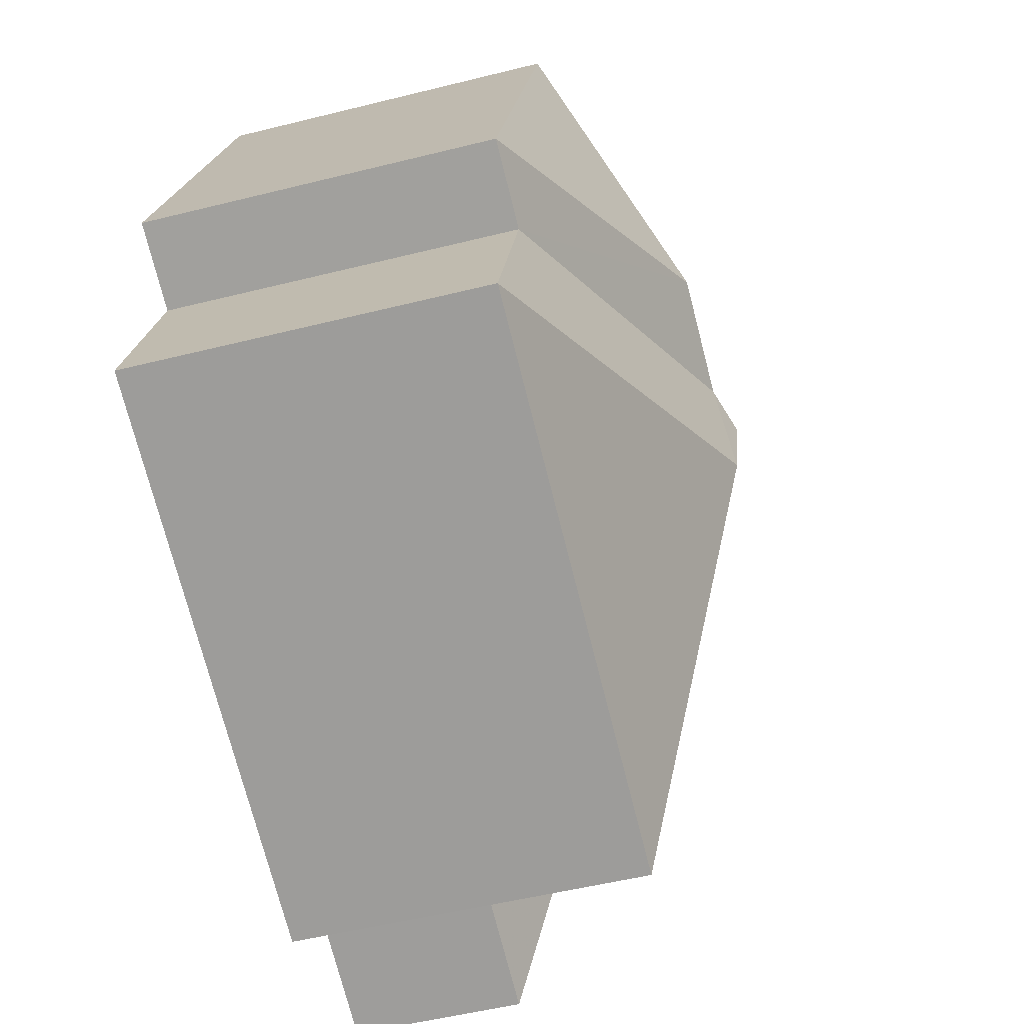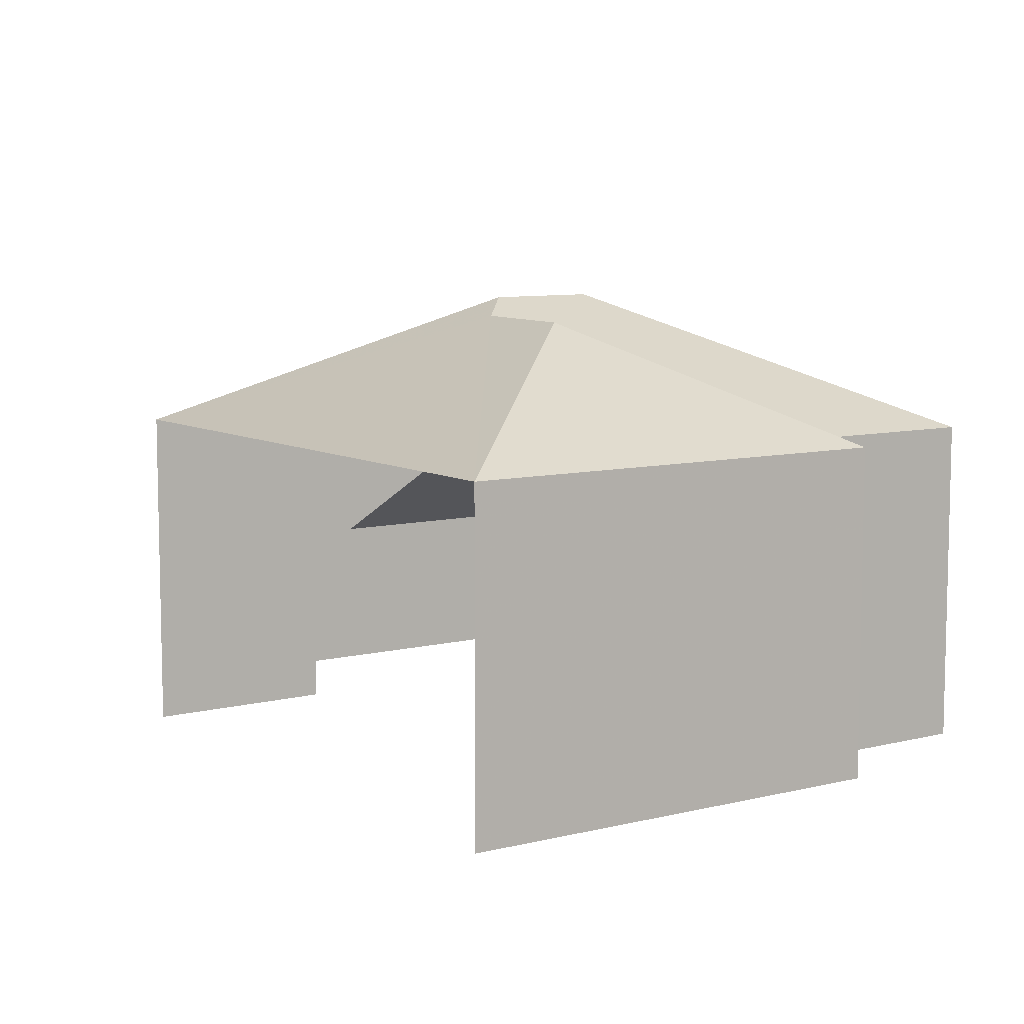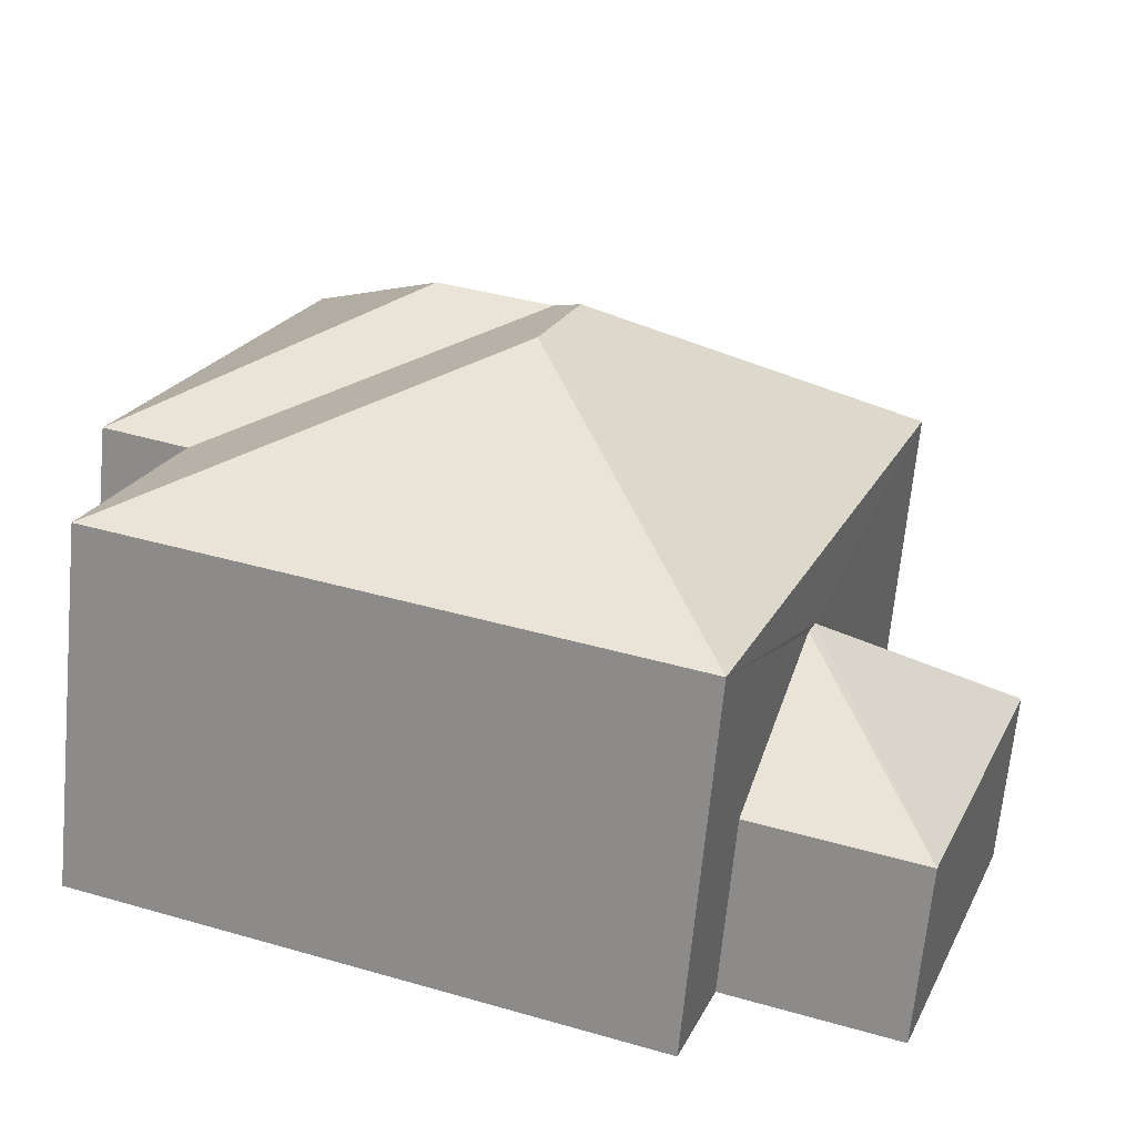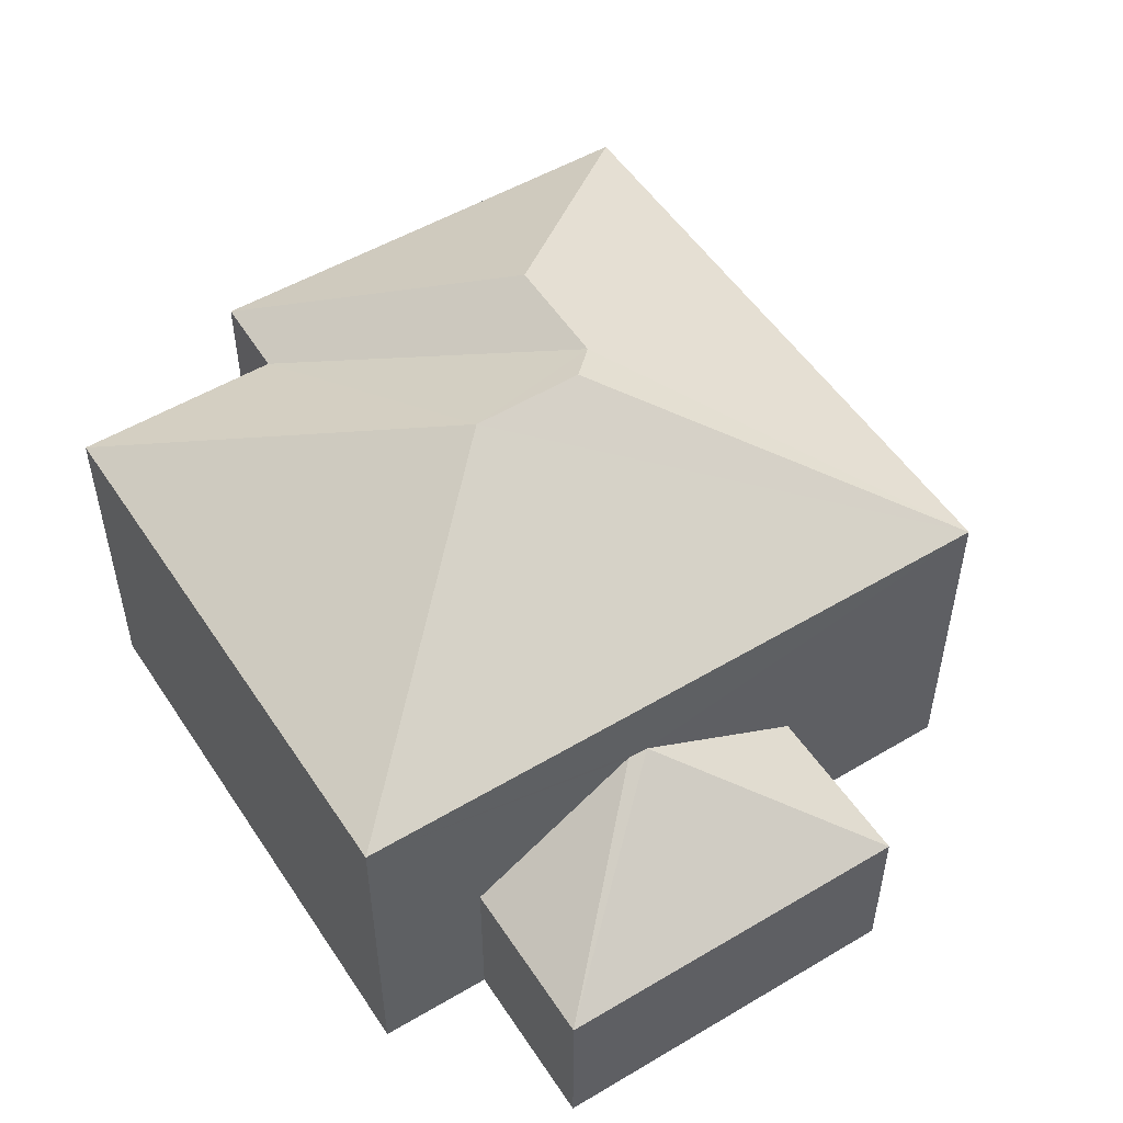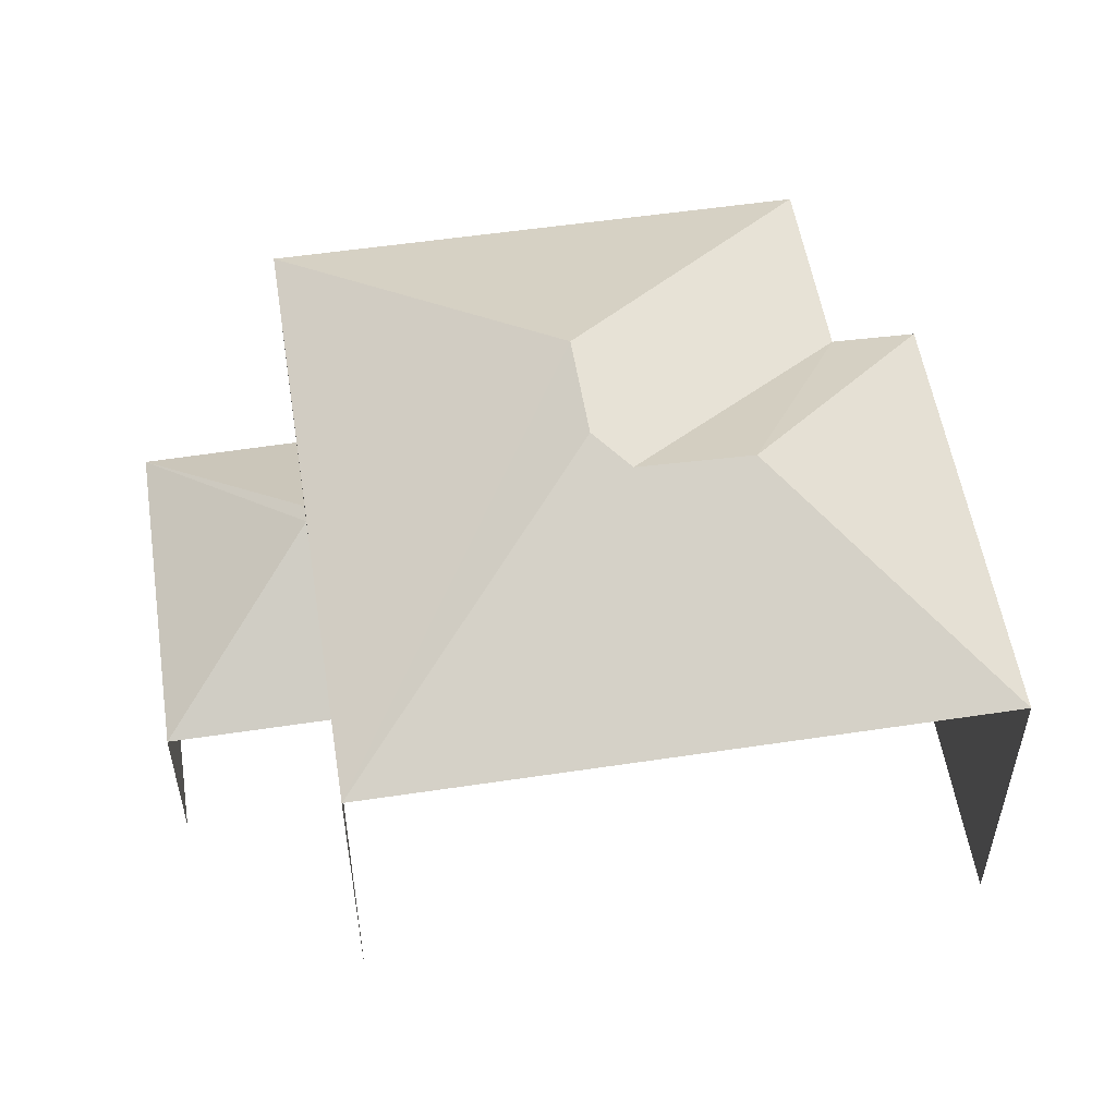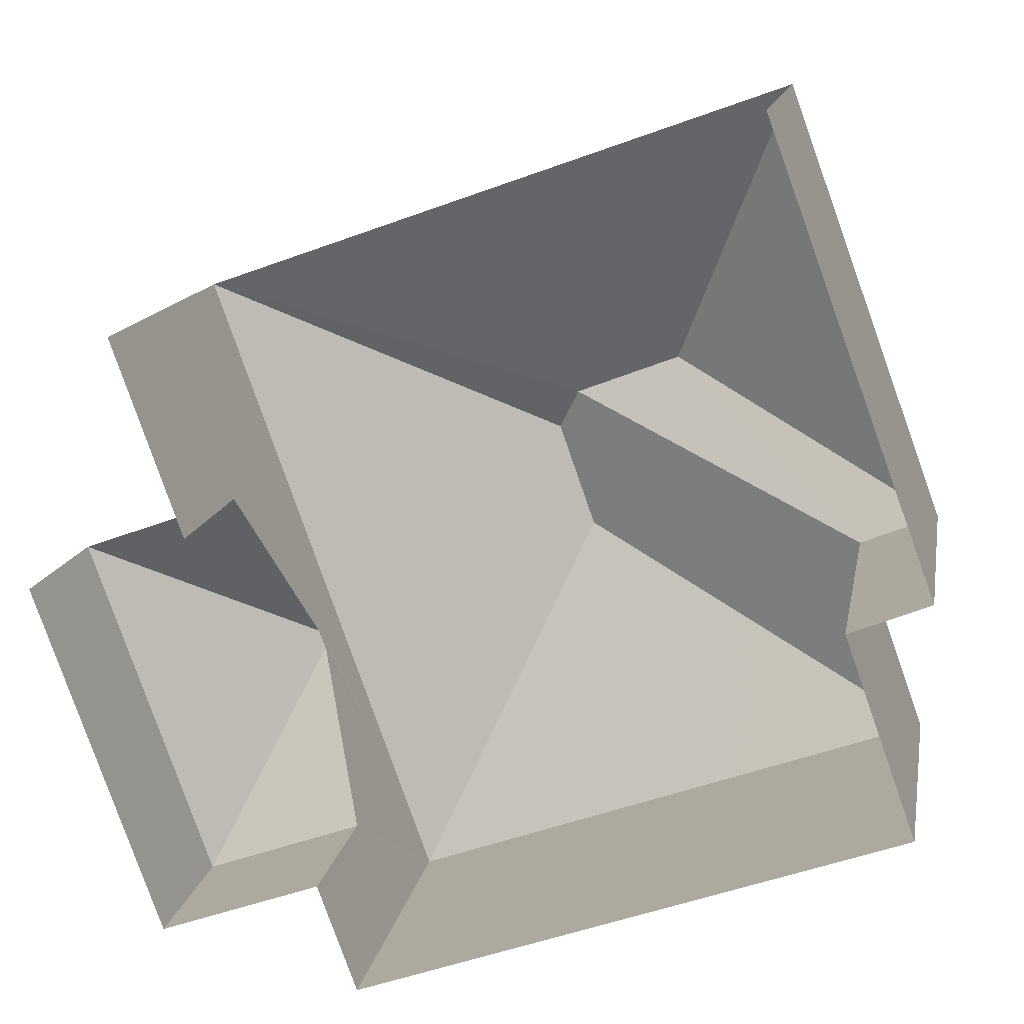
<metadata>
{"format":"obj","ext":"obj","renderer":"f3d","projection":"perspective","resolution":1024,"background":"white","views":[{"elev":-51.9,"azim":-74.9,"up":"+Y"},{"elev":8.3,"azim":-144.3,"up":"+Z"},{"elev":-67.2,"azim":-5.5,"up":"+Y"},{"elev":52.5,"azim":37.6,"up":"+Z"},{"elev":53.9,"azim":151.2,"up":"+Z"},{"elev":13.6,"azim":-169.9,"up":"+Y"}]}
</metadata>
<code>
v -2.238e+05 -1.278e+05 16.23
v -2.238e+05 -1.278e+05 16.23
v -2.238e+05 -1.278e+05 16.23
v -2.238e+05 -1.278e+05 16.23
v -2.238e+05 -1.278e+05 16.23
v -2.238e+05 -1.278e+05 16.23
v -2.238e+05 -1.278e+05 16.23
v -2.238e+05 -1.278e+05 16.23
v -2.238e+05 -1.278e+05 16.23
v -2.238e+05 -1.278e+05 16.23
v -2.238e+05 -1.278e+05 21.05
v -2.238e+05 -1.278e+05 19.18
v -2.238e+05 -1.278e+05 19.18
v -2.238e+05 -1.278e+05 21.05
v -2.238e+05 -1.278e+05 24.49
v -2.238e+05 -1.278e+05 22.32
v -2.238e+05 -1.278e+05 24.51
v -2.238e+05 -1.278e+05 22.32
v -2.238e+05 -1.278e+05 19.18
v -2.238e+05 -1.278e+05 22.32
v -2.238e+05 -1.278e+05 22.32
v -2.238e+05 -1.278e+05 24.82
v -2.238e+05 -1.278e+05 24.82
v -2.238e+05 -1.278e+05 22.32
v -2.238e+05 -1.278e+05 22.32
v -2.238e+05 -1.278e+05 19.18
f 1 2 3
f 4 5 1
f 6 7 8
f 1 3 6
f 9 10 8
f 4 1 10
f 10 6 8
f 1 6 10
f 10 13 4
f 10 26 13
f 20 9 8
f 20 21 9
f 11 12 13
f 11 14 12
f 15 16 17
f 15 18 16
f 14 19 12
f 18 15 20
f 20 17 21
f 21 17 22
f 15 17 20
f 23 21 22
f 23 24 21
f 24 23 25
f 26 11 13
f 17 16 23
f 17 23 22
f 16 25 23
f 18 8 7
f 18 20 8
f 16 6 3
f 25 16 3
f 25 3 2
f 24 25 2
f 19 5 12
f 19 1 5
f 6 16 18
f 7 6 18
f 10 9 26
f 9 21 26
f 1 19 2
f 11 21 24
f 26 21 11
f 14 11 24
f 2 19 24
f 19 14 24
f 12 5 4
f 13 12 4

</code>
